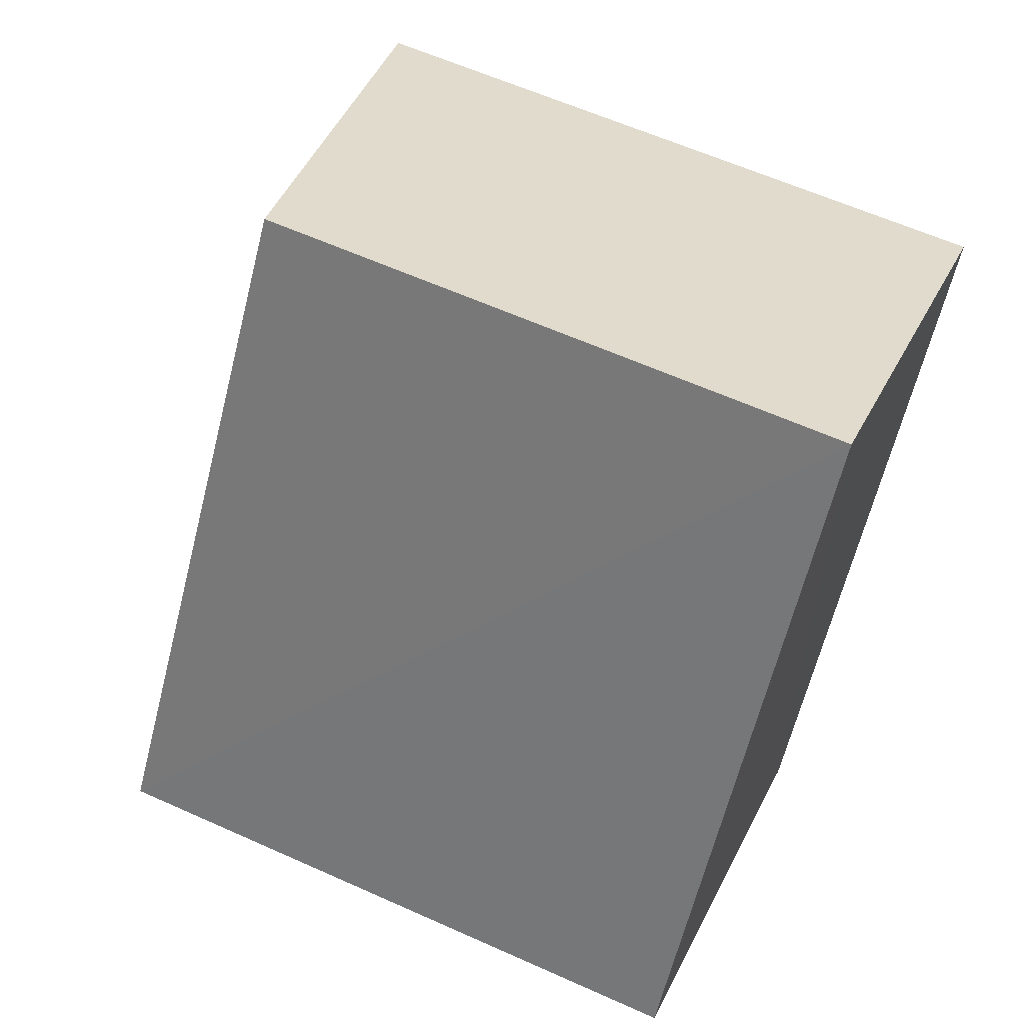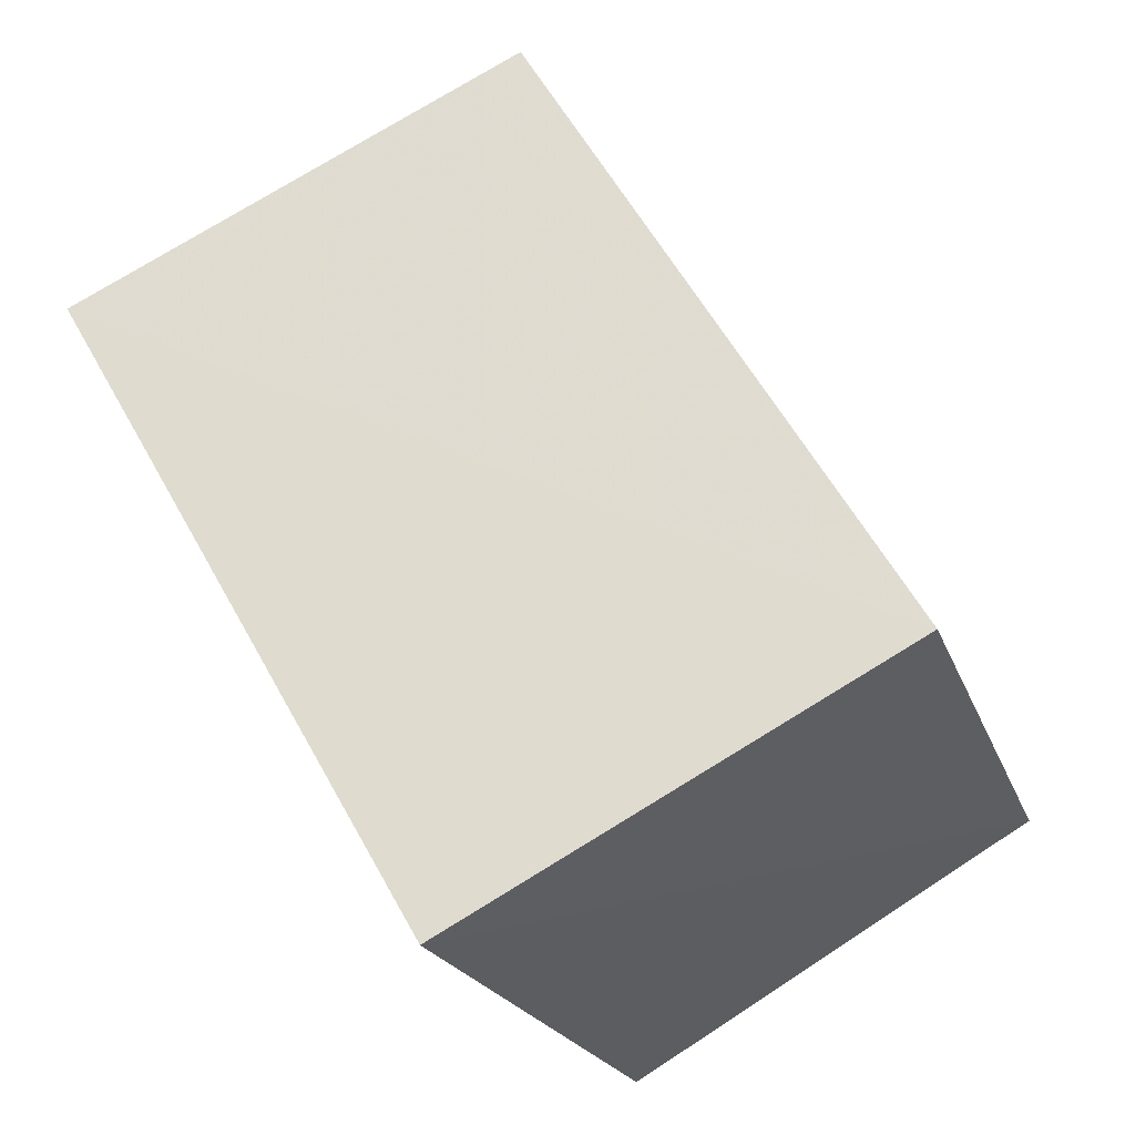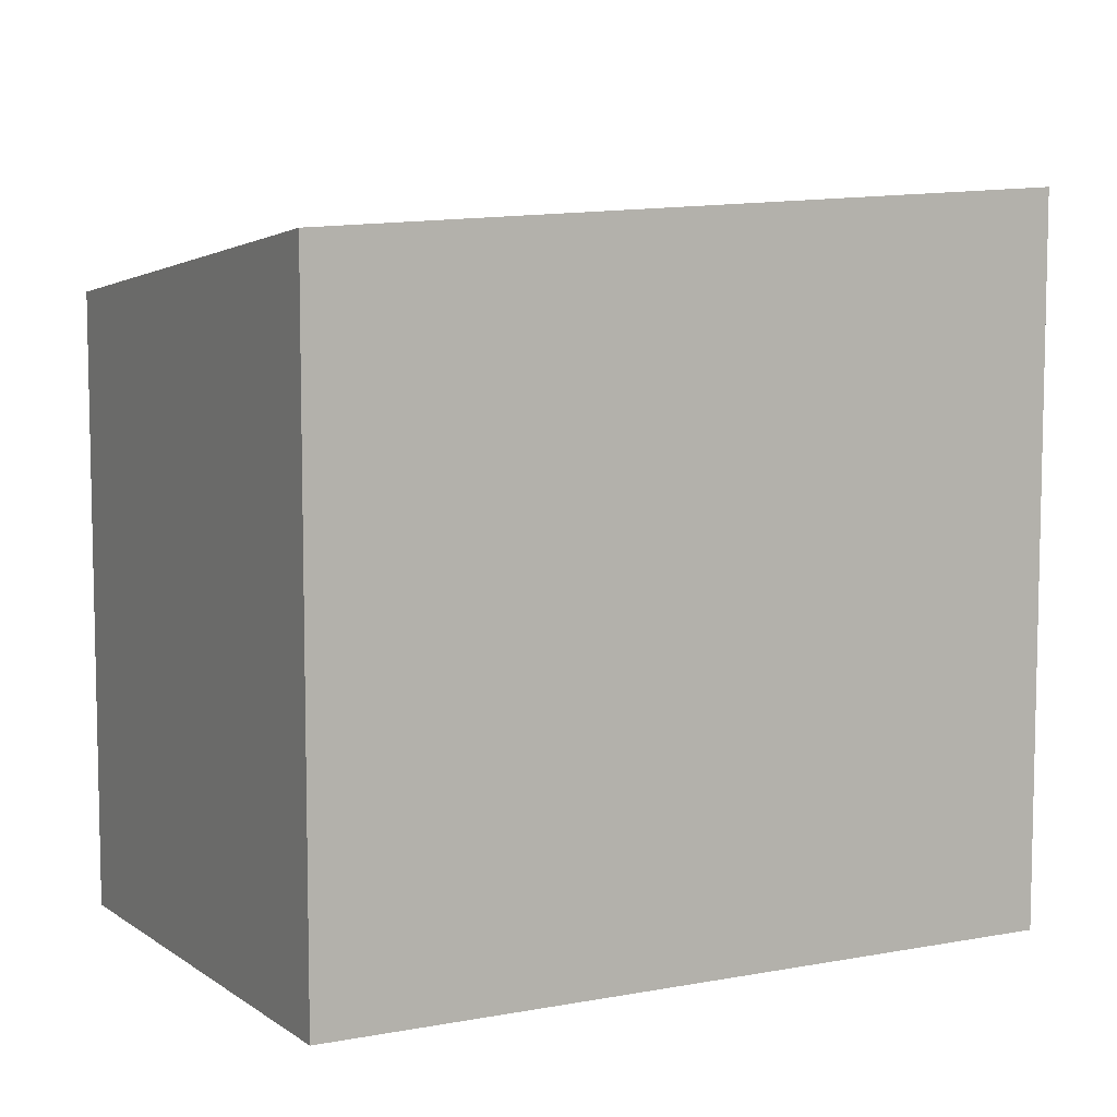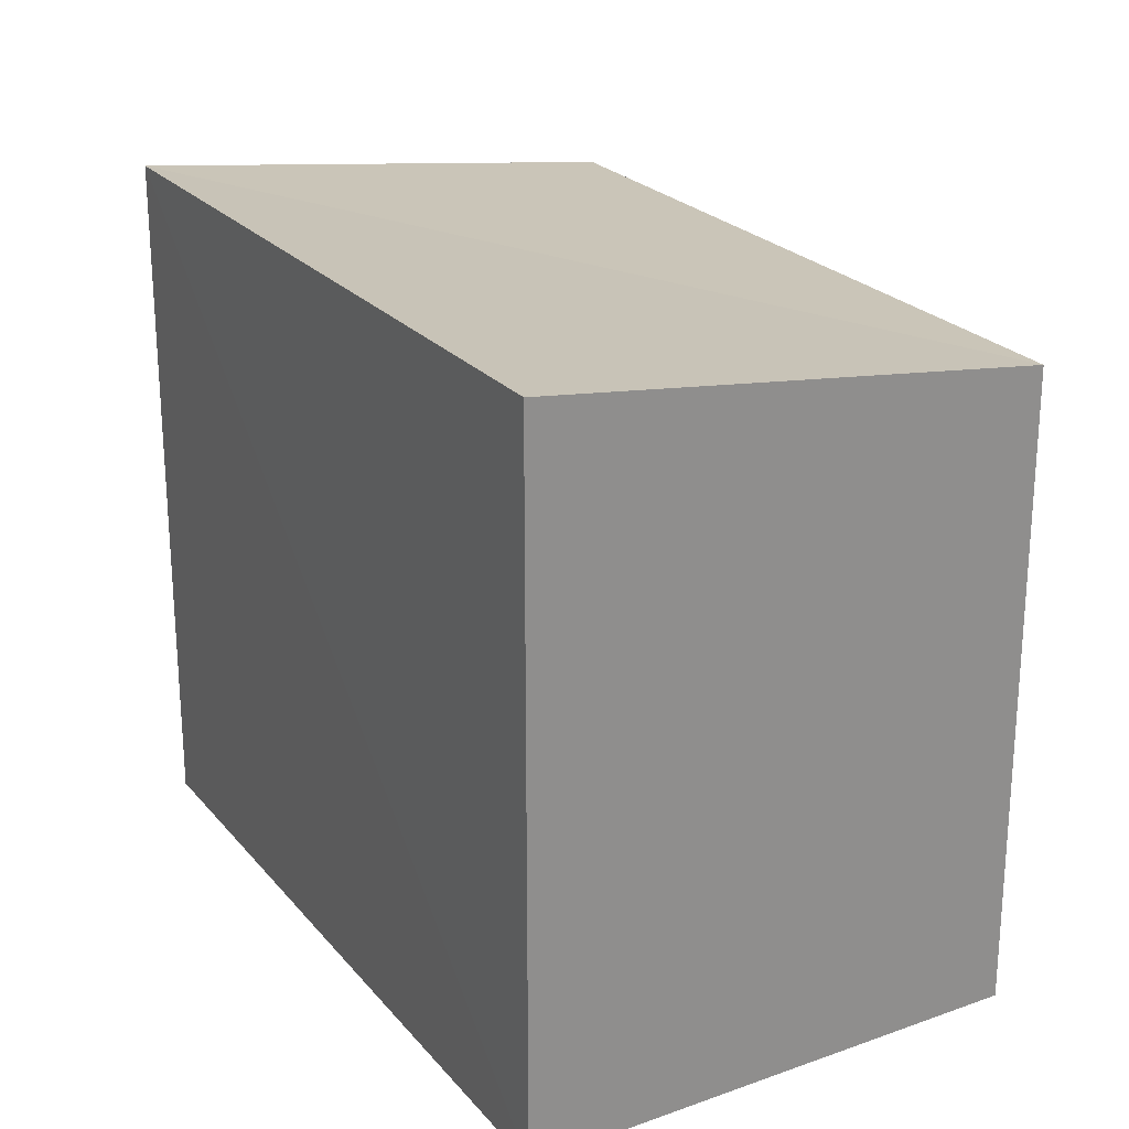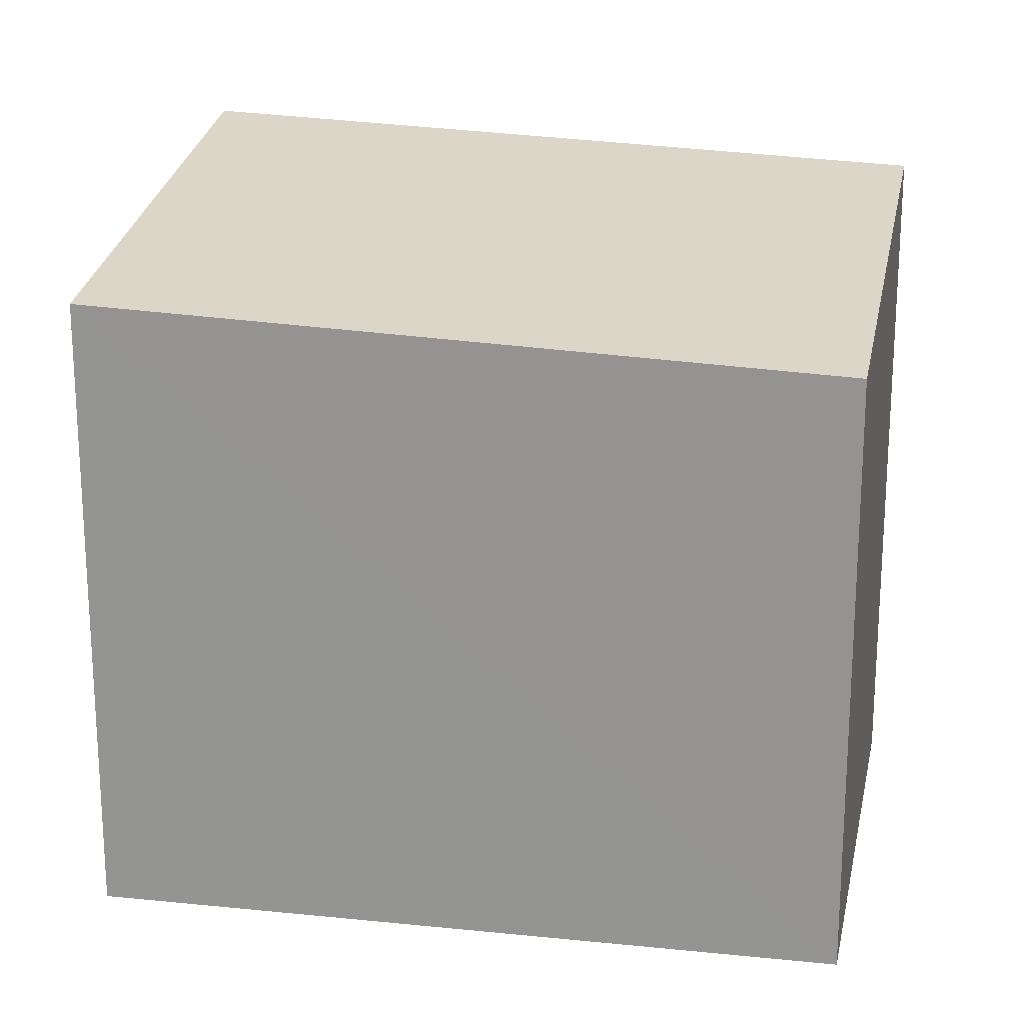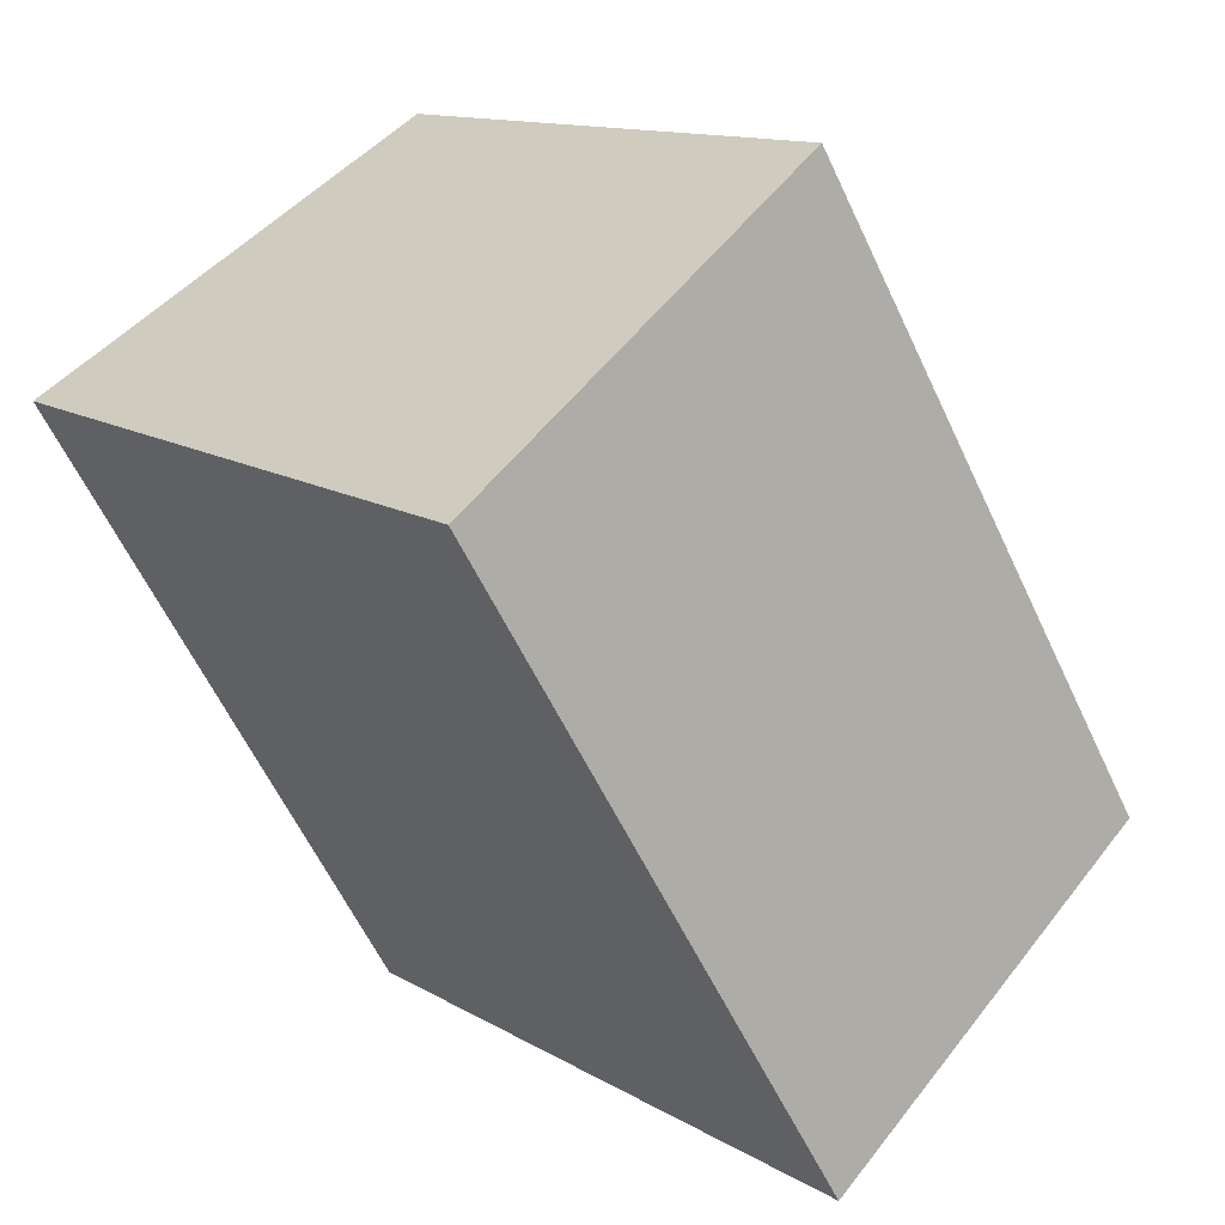
<metadata>
{"format":"obj","ext":"obj","renderer":"f3d","projection":"perspective","resolution":1024,"background":"white","views":[{"elev":61.9,"azim":114.4,"up":"+Y"},{"elev":-20.4,"azim":16.0,"up":"+Y"},{"elev":8.4,"azim":-87.5,"up":"+Z"},{"elev":25.4,"azim":0.6,"up":"+Z"},{"elev":21.2,"azim":131.3,"up":"+Z"},{"elev":12.9,"azim":-37.4,"up":"+Y"}]}
</metadata>
<code>
v 8.471e+04 4.468e+05 0.079
v 8.471e+04 4.468e+05 0.079
v 8.471e+04 4.468e+05 0.079
v 8.47e+04 4.468e+05 0.079
v 8.471e+04 4.468e+05 2.926
v 8.471e+04 4.468e+05 2.626
v 8.47e+04 4.468e+05 2.817
v 8.471e+04 4.468e+05 2.516
f 1 2 3 4
f 5 3 2 6
f 7 4 3 5
f 8 1 4 7
f 6 2 1 8
f 6 8 7 5

</code>
